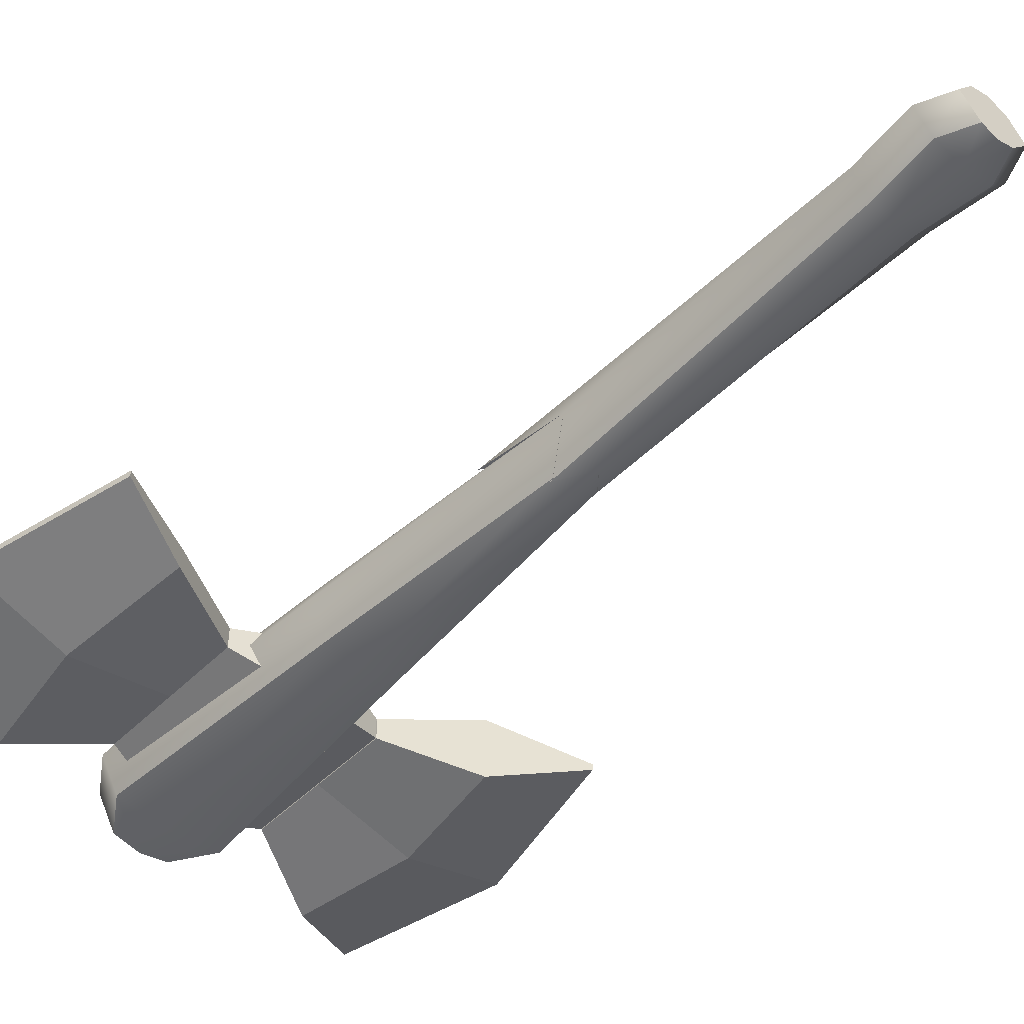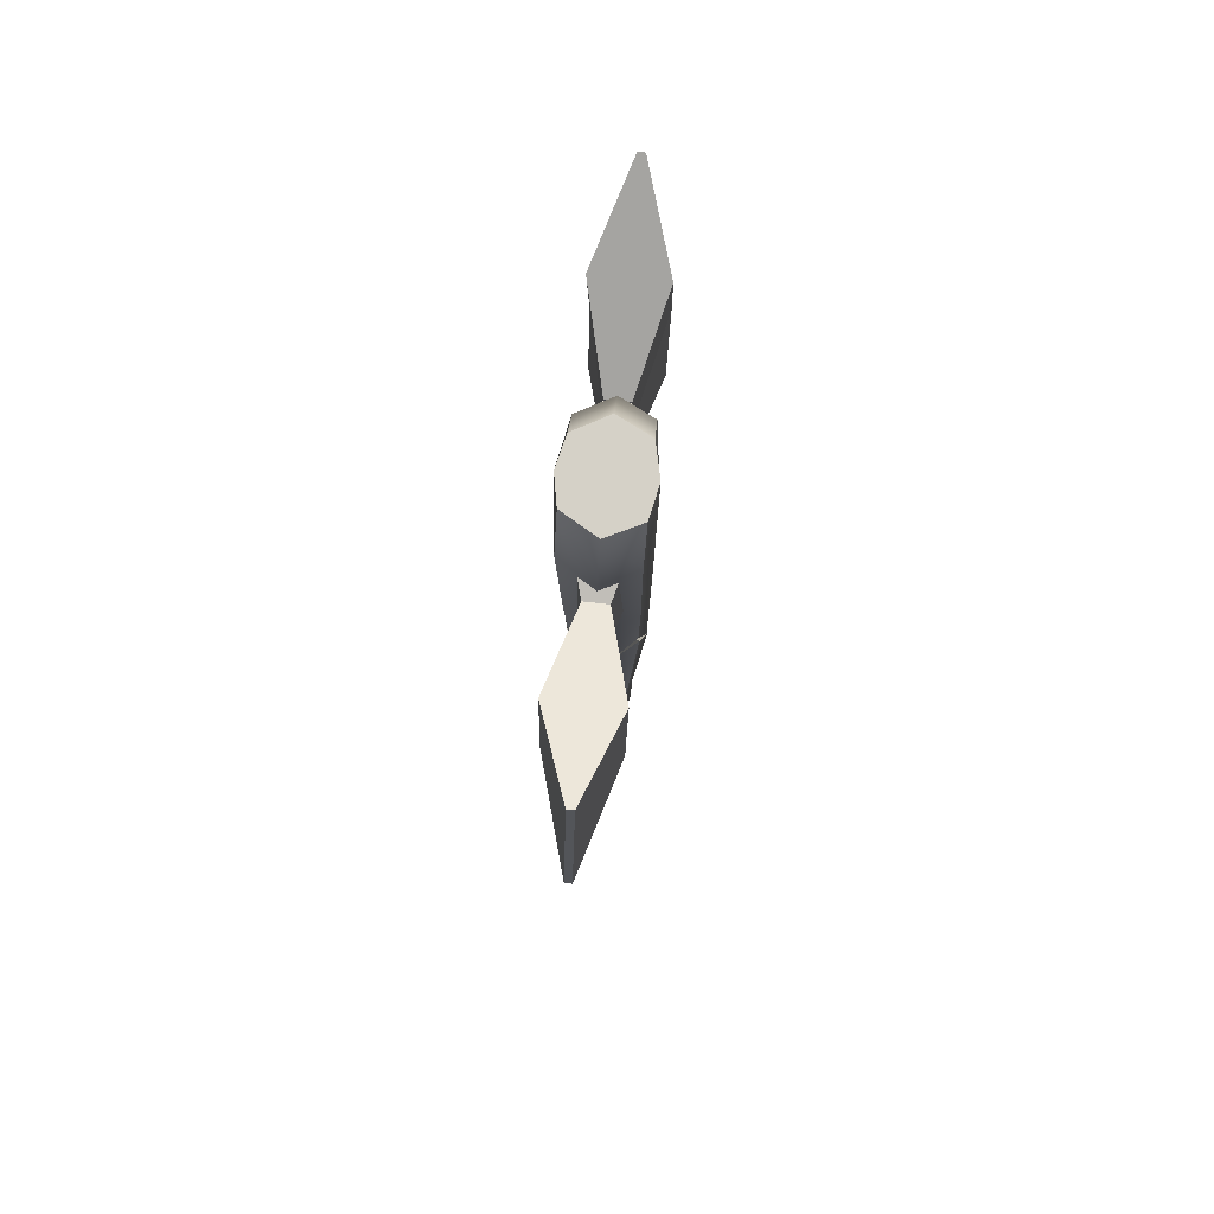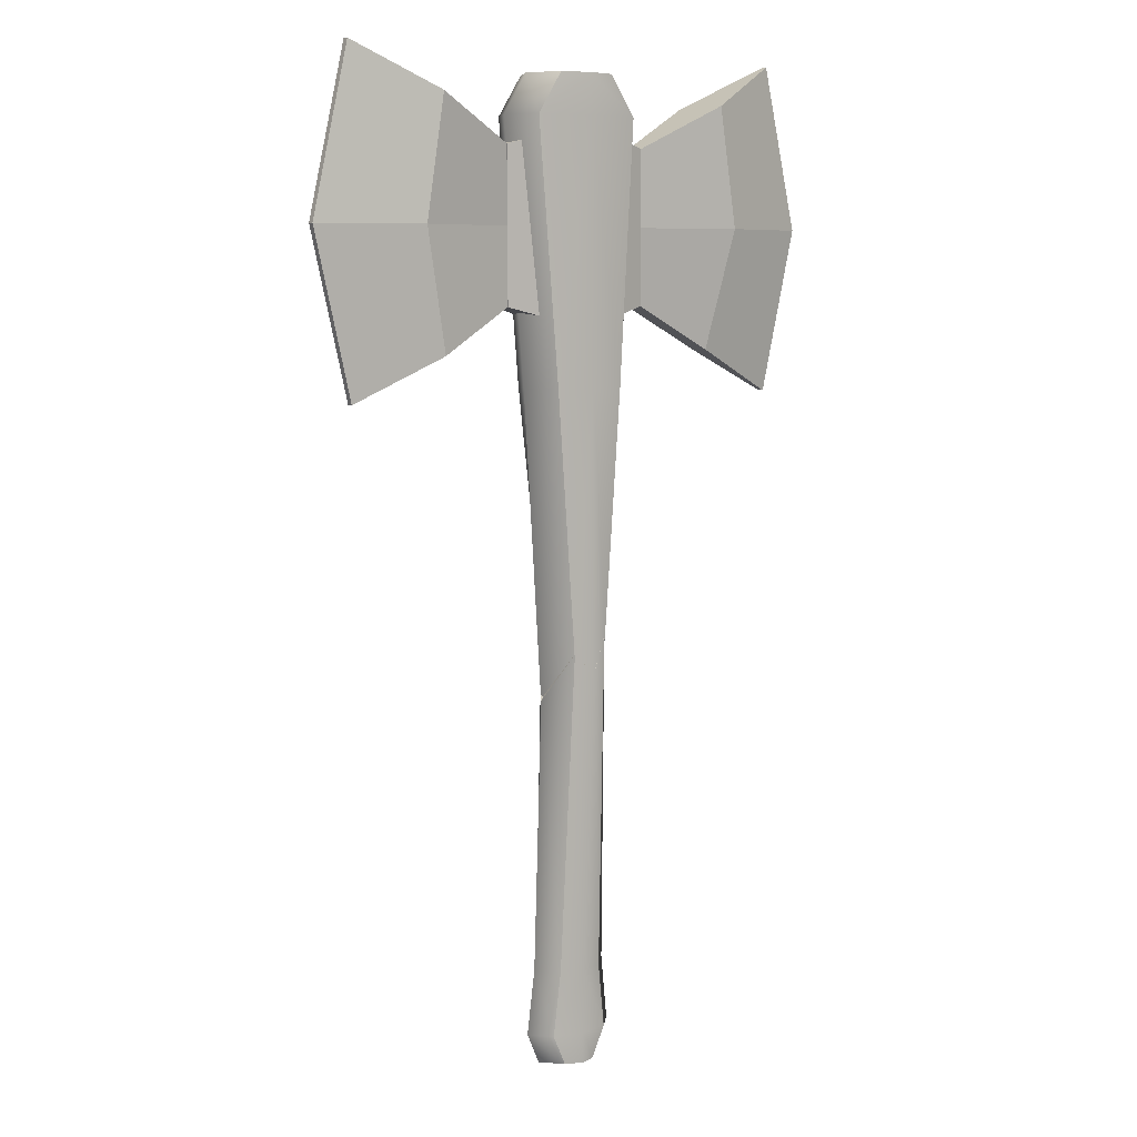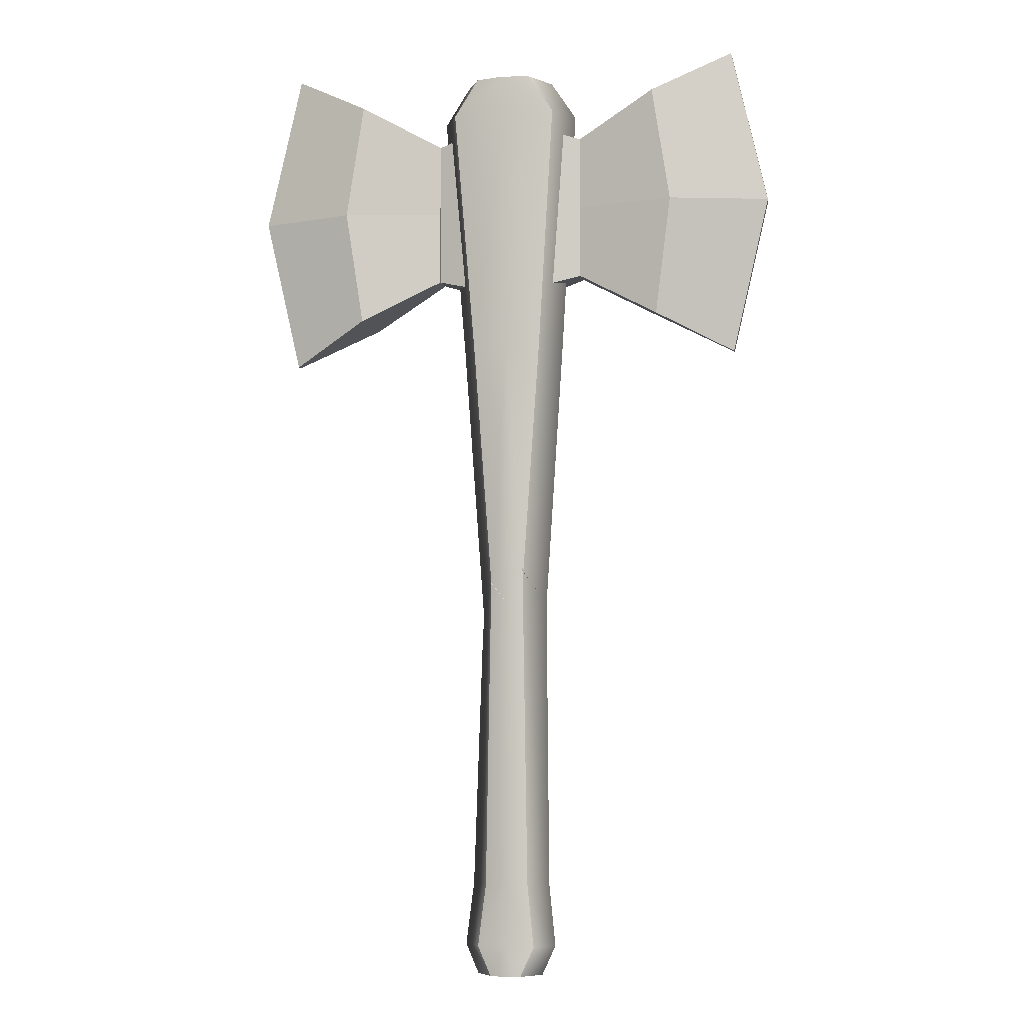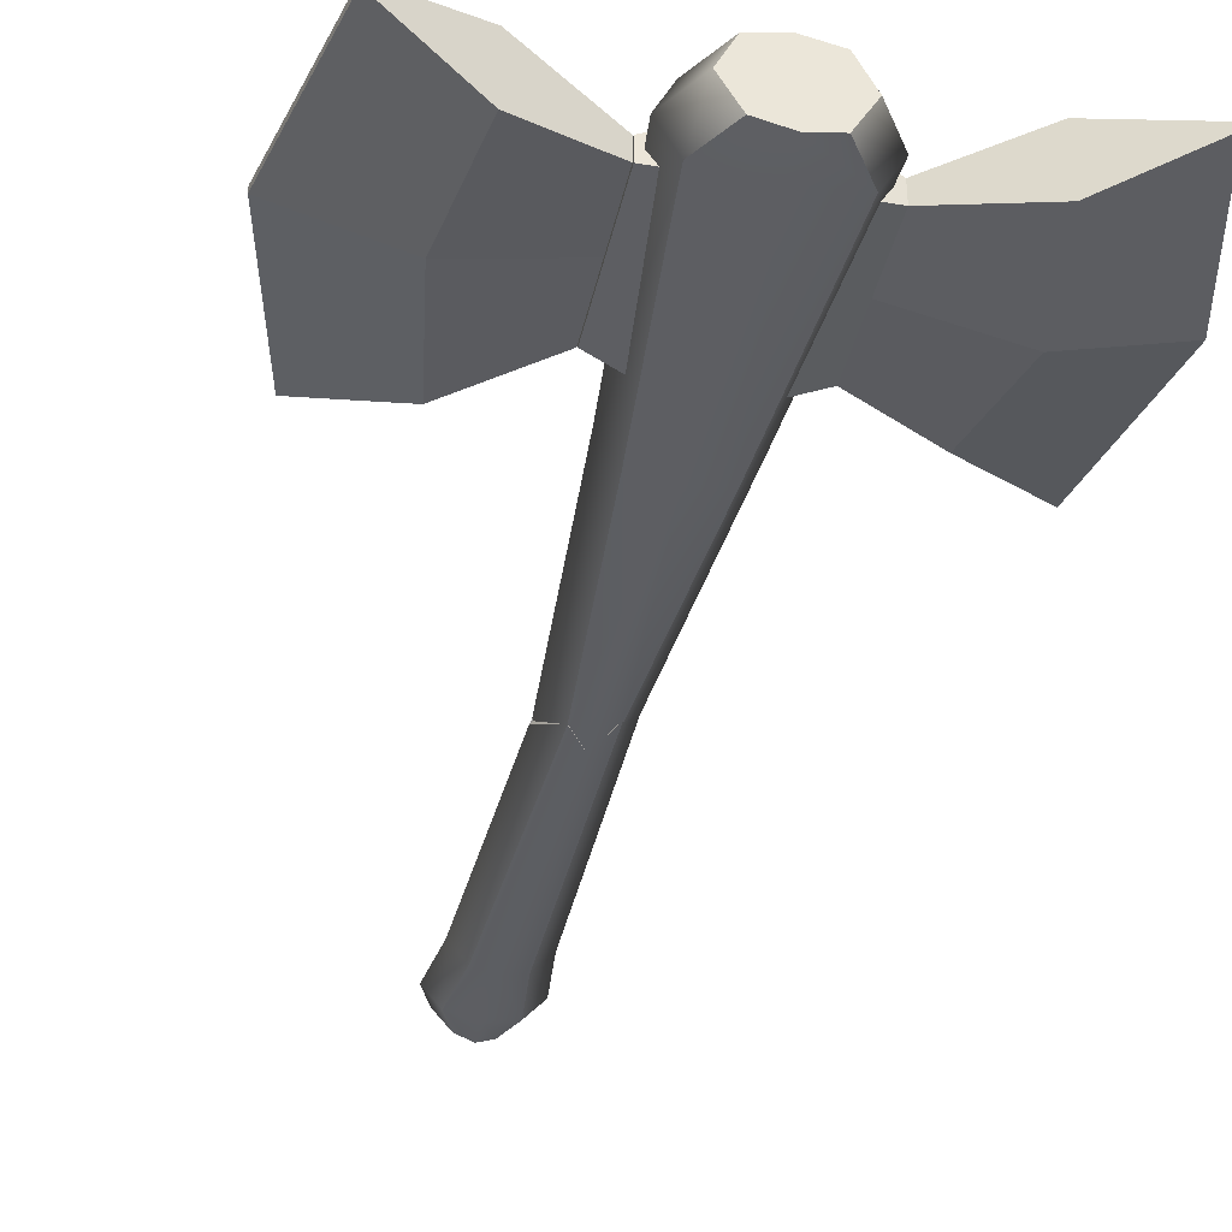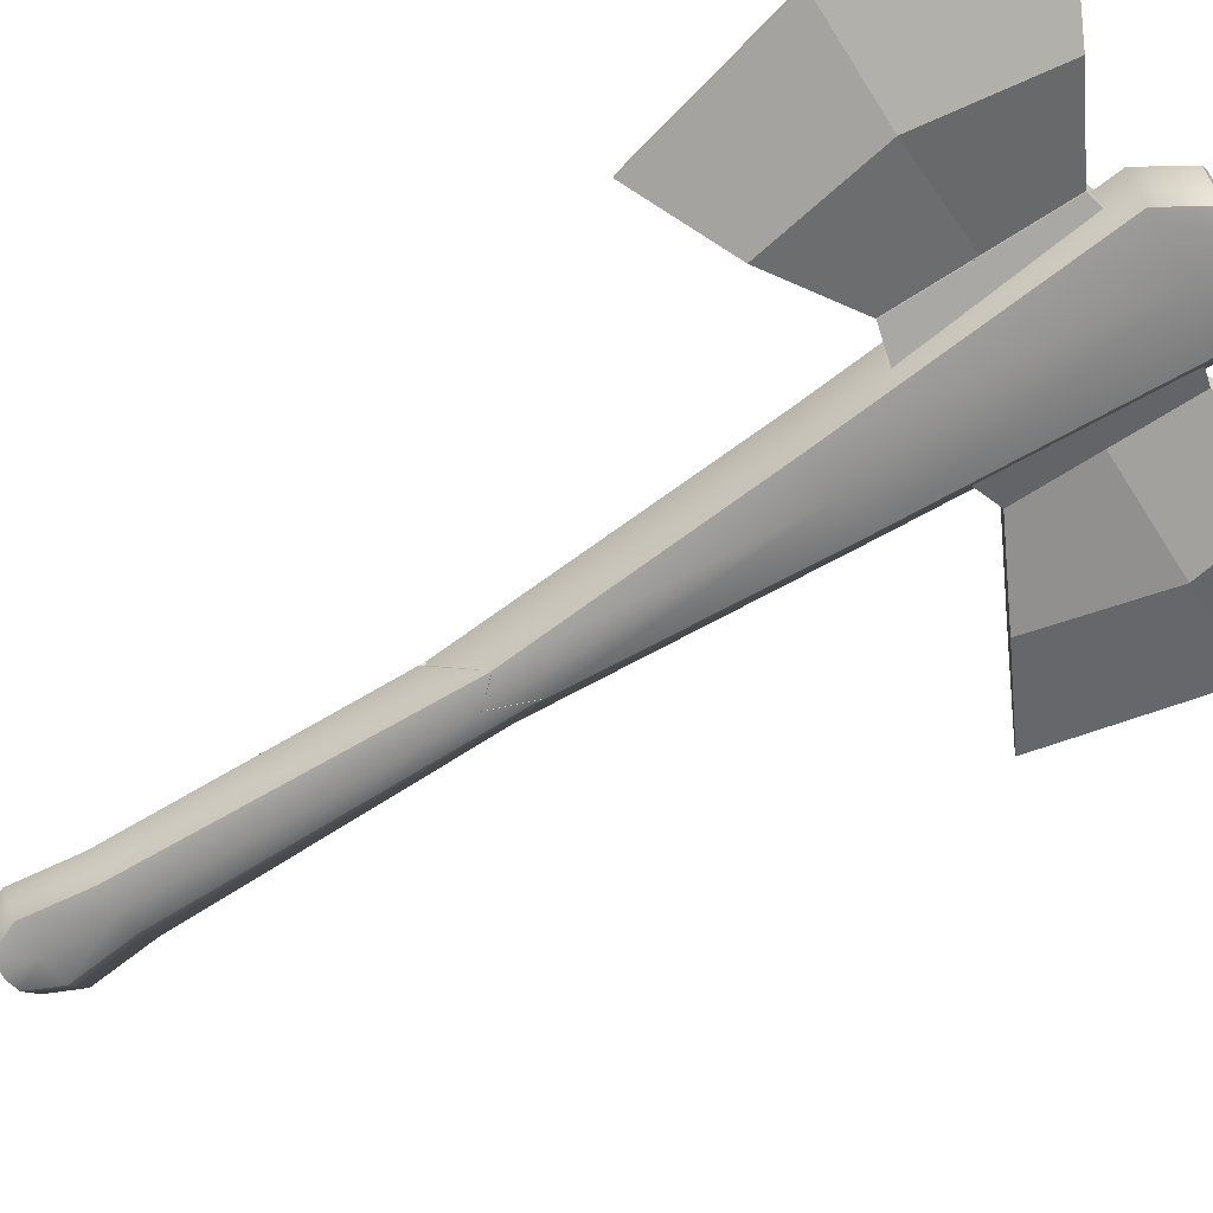
<metadata>
{"format":"obj","ext":"obj","renderer":"f3d","projection":"perspective","resolution":1024,"background":"white","views":[{"elev":-48.5,"azim":137.8,"up":"+Y"},{"elev":78.7,"azim":96.0,"up":"+Z"},{"elev":7.3,"azim":-35.6,"up":"+Z"},{"elev":-5.5,"azim":12.7,"up":"+Z"},{"elev":-38.5,"azim":-12.2,"up":"+Y"},{"elev":-63.8,"azim":-56.4,"up":"+Y"}]}
</metadata>
<code>
g default
v -0.1266 0.1283 -3.114
v 0.1242 0.1355 -3.114
v -0.1113 -0.1323 -3.114
v 0.1045 -0.1417 -3.114
v -0.1441 -0.1323 -2.486
v 0.1548 -0.1417 -2.486
v 0.1745 0.1355 -2.486
v -0.1595 0.1283 -2.486
v -0.1992 -0.1323 -2.911
v 0.1981 -0.1417 -2.911
v 0.2177 0.1355 -2.911
v -0.2145 0.1283 -2.911
v 0.01001 -0.1766 -2.486
v 0.004101 -0.1766 -2.911
v 0.001281 -0.1766 -3.114
v 0.001281 0.1766 -3.114
v 0.004101 0.1766 -2.911
v 0.01001 0.1766 -2.486
v 0.2812 -0 -2.486
v 0.3245 0 -2.911
v 0.2309 0 -3.114
v 0.001281 0 -3.114
v -0.2283 -0 -3.114
v -0.3163 -0 -2.911
v -0.2612 0 -2.486
v 0.02962 0.2569 -0.5195
v 0.2098 0.2157 0.1808
v 0.1383 -0.2219 -0.2825
v 0.02962 -0.2569 -0.5195
v 0.2647 0 -0.5195
v -0.1991 0.005337 -0.7069
v -0.07254 0.1811 -0.2022
v -0.08843 -0.2125 -0.3855
v 0.01796 0.0213 -0.3151
g polySurface4 Axe_Handle
f 18 26 27 7
f 21 22 16 2
f 29 13 6 28
f 27 30 19 7
f 8 25 31 32
f 13 14 10 6
f 7 19 20 11
f 17 18 7 11
f 12 24 25 8
f 14 15 4 10
f 11 20 21 2
f 16 17 11 2
f 23 24 12 1
f 5 13 29 33
f 9 14 13 5
f 3 15 14 9
f 1 16 22 23
f 12 17 16 1
f 8 18 17 12
f 32 26 18 8
f 19 30 28 6
f 20 19 6 10
f 21 20 10 4
f 15 22 21 4
f 23 22 15 3
f 3 9 24 23
f 25 24 9 5
f 31 25 5 33
f 27 26 34
f 26 32 34
f 28 30 34
f 32 31 34
f 31 33 34
f 30 27 34
f 33 29 34
f 29 28 34
g default
v -0.1933 -0.2125 3.258
v 0.1839 -0.2219 3.258
v -0.2086 0.2085 3.258
v 0.2036 0.2157 3.258
v -0.2311 0.2085 1.303
v 0.2778 0.2157 1.303
v 0.2582 -0.2219 1.303
v -0.2158 -0.2125 1.303
v -0.07385 0.1757 -0.2
v 0.1997 0.208 0.2186
v 0.1438 -0.2191 -0.3066
v -0.08843 -0.2087 -0.3873
v -0.3759 0.2085 2.997
v 0.3778 0.2157 2.997
v 0.3582 -0.2219 2.997
v -0.3606 -0.2125 2.997
v 0 -0.2569 3.258
v 0.003457 -0.2569 2.997
v 0.02586 -0.2569 1.303
v 0.02962 -0.2557 -0.5213
v 0.02962 0.253 -0.5081
v 0.02586 0.2569 1.303
v 0.003457 0.2569 2.997
v 0 0.2569 3.258
v -0.3103 0 3.258
v 0 0 3.258
v 0.3103 0 3.258
v 0.4846 0 2.997
v 0.3846 0 1.303
v 0.2647 0 -0.5213
v -0.1894 0.02174 -0.7071
v -0.3328 0 1.303
v -0.4777 0 2.997
v 0.05646 0.02661 -0.3497
g Axe_Handle polySurface3
f 58 60 61 38
f 56 57 48 40
f 48 62 63 40
f 52 53 41 49
f 39 66 67 47
f 55 56 40 44
f 40 63 64 44
f 53 54 45 41
f 43 65 66 39
f 57 58 38 48
f 61 62 48 38
f 51 52 49 36
f 47 67 59 37
f 50 52 51 35
f 42 53 52 50
f 46 54 53 42
f 39 56 55 43
f 47 57 56 39
f 37 58 57 47
f 59 60 58 37
f 35 51 60 59
f 61 60 51 36
f 36 49 62 61
f 63 62 49 41
f 64 63 41 45
f 66 65 46 42
f 67 66 42 50
f 59 67 50 35
f 55 44 68
f 44 64 68
f 64 45 68
f 43 55 68
f 65 43 68
f 54 46 68
f 46 65 68
f 68 45 54
g default
v -1.593 0.02166 3.39
v -1.593 0.02166 1.241
v -1.593 -0.02166 1.241
v -1.593 -0.02166 3.39
v -1.842 -0.02166 2.315
v -1.842 0.02166 2.315
v -1.049 0.2165 3.102
v -1.173 0.2165 2.315
v -1.049 0.2165 1.528
v -1.049 -0.2165 1.528
v -1.173 -0.2165 2.315
v -1.049 -0.2165 3.102
v -0.5047 0.07271 2.815
v -0.5047 0.07271 2.315
v -0.5047 0.07271 1.815
v -0.5047 -0.07271 1.815
v -0.5047 -0.07271 2.315
v -0.5047 -0.07271 2.815
g polySurface2 Axe_Head
f 73 74 70 71
f 74 76 77 70
f 77 78 71 70
f 78 79 73 71
f 80 75 69 72
f 73 79 80 72
f 69 74 73 72
f 75 76 74 69
f 81 82 76 75
f 77 76 82 83
f 83 84 78 77
f 84 85 79 78
f 80 79 85 86
f 86 81 75 80
f 84 83 81 86
g default
v -0.5 0.07271 2.815
v -0.5 0.07271 1.815
v -0.5 -0.07271 2.815
v -0.5 -0.07271 1.815
v 0.01539 0.2165 2.953
v 0.01539 0.2165 1.678
v 0.01539 -0.2165 1.678
v 0.01539 -0.2165 2.953
v 0.01539 -0.2165 2.315
v -0.5 -0.07271 2.315
v -0.5 0.07271 2.315
v 0.01539 0.2165 2.315
v 0.5308 0.07271 2.815
v 0.5308 0.07271 1.815
v 0.5308 -0.07271 2.815
v 0.5308 -0.07271 1.815
v 1.619 0.02166 3.39
v 1.619 0.02166 1.241
v 1.619 -0.02166 1.241
v 1.619 -0.02166 3.39
v 0.5308 -0.07271 2.315
v 1.868 -0.02166 2.315
v 1.868 0.02166 2.315
v 0.5308 0.07271 2.315
v 1.199 0.2165 2.315
v 1.075 0.07271 1.528
v 1.075 -0.07271 1.528
v 1.199 -0.2165 2.315
v 1.075 -0.2165 3.102
v 1.075 0.2165 3.102
g Axe_Head polySurface1
f 97 98 92 88
f 95 96 90 93
f 92 93 90 88
f 89 94 91 87
f 89 96 95 94
f 91 98 97 87
f 110 100 92 98
f 108 105 104 109
f 95 93 102 107
f 92 100 102 93
f 101 99 91 94
f 111 112 100 110
f 100 112 113 102
f 102 113 114 107
f 101 115 116 99
f 101 94 95 107
f 114 115 101 107
f 103 106 108 109
f 99 116 111 110
f 91 99 110 98
f 109 104 112 111
f 113 112 104 105
f 114 113 105 108
f 108 106 115 114
f 116 115 106 103
f 111 116 103 109
f 88 90 89 87

</code>
